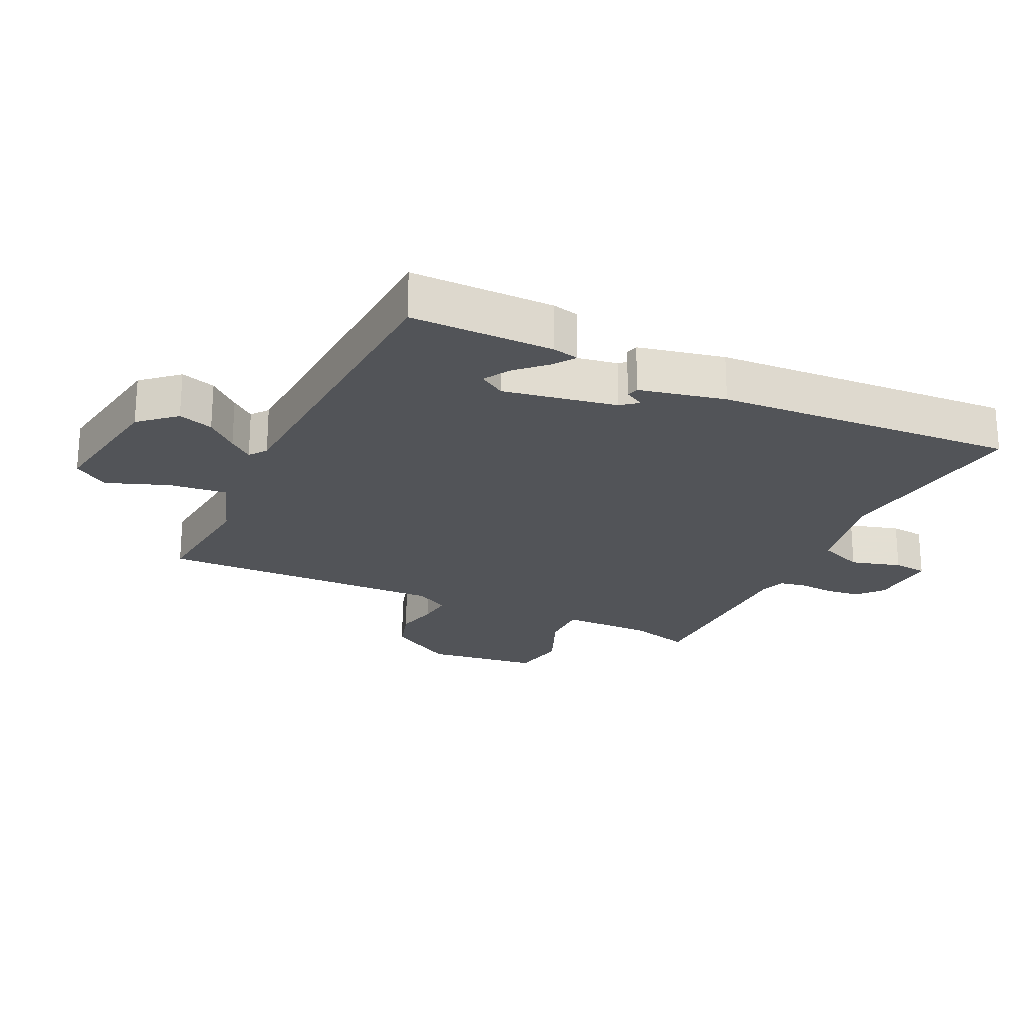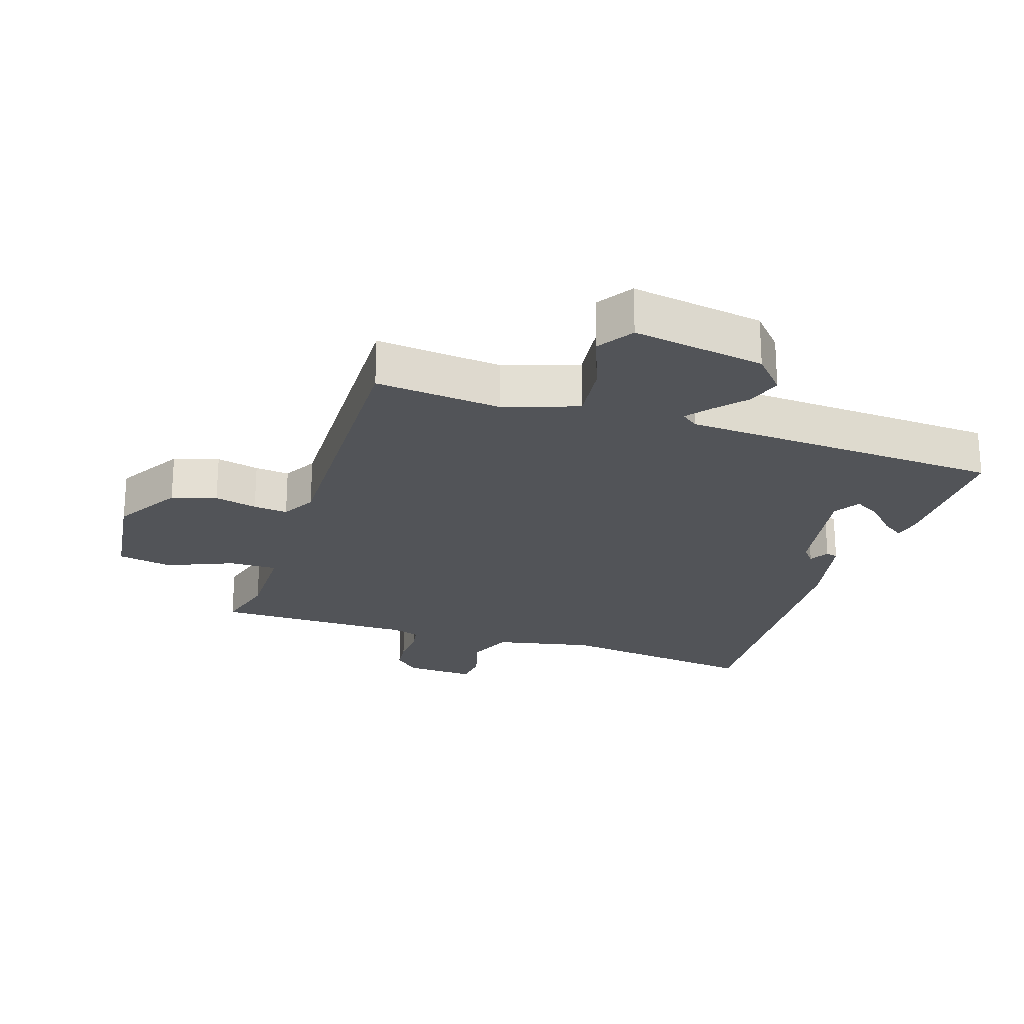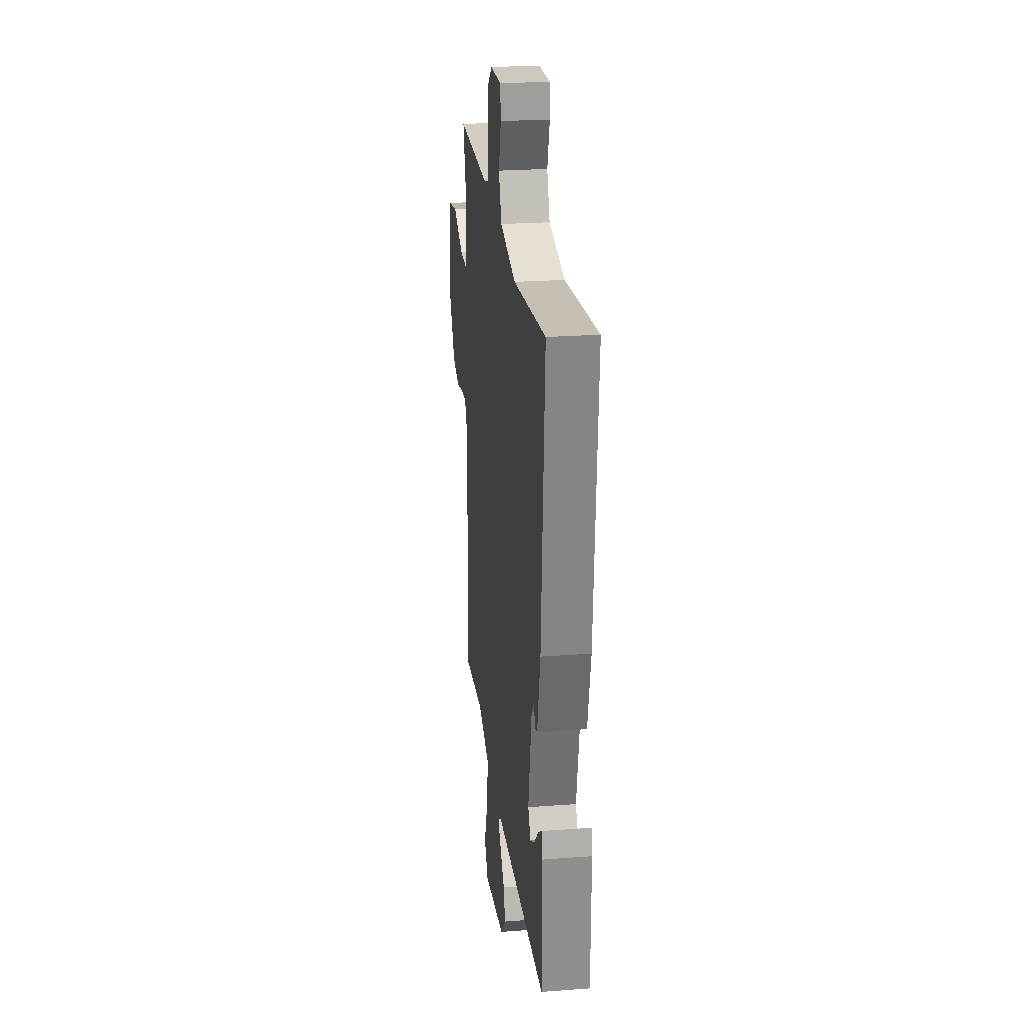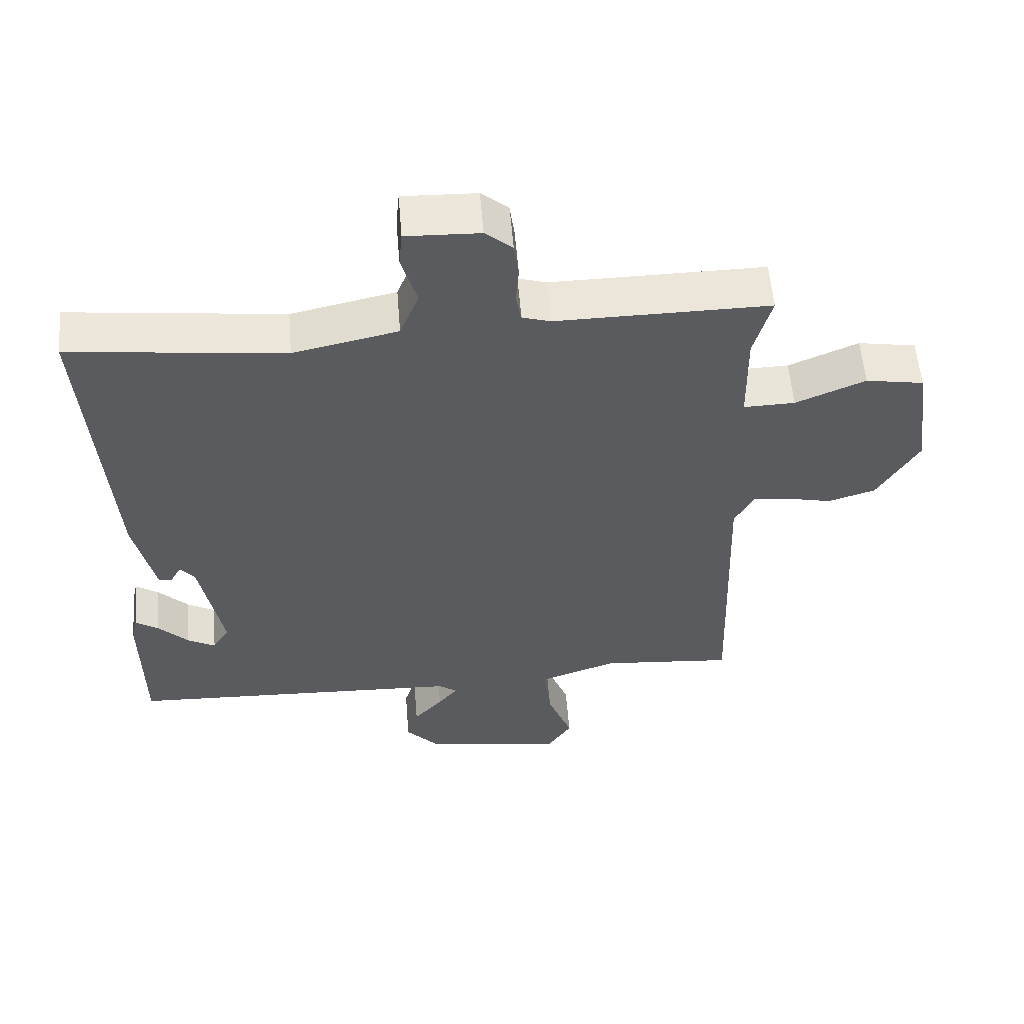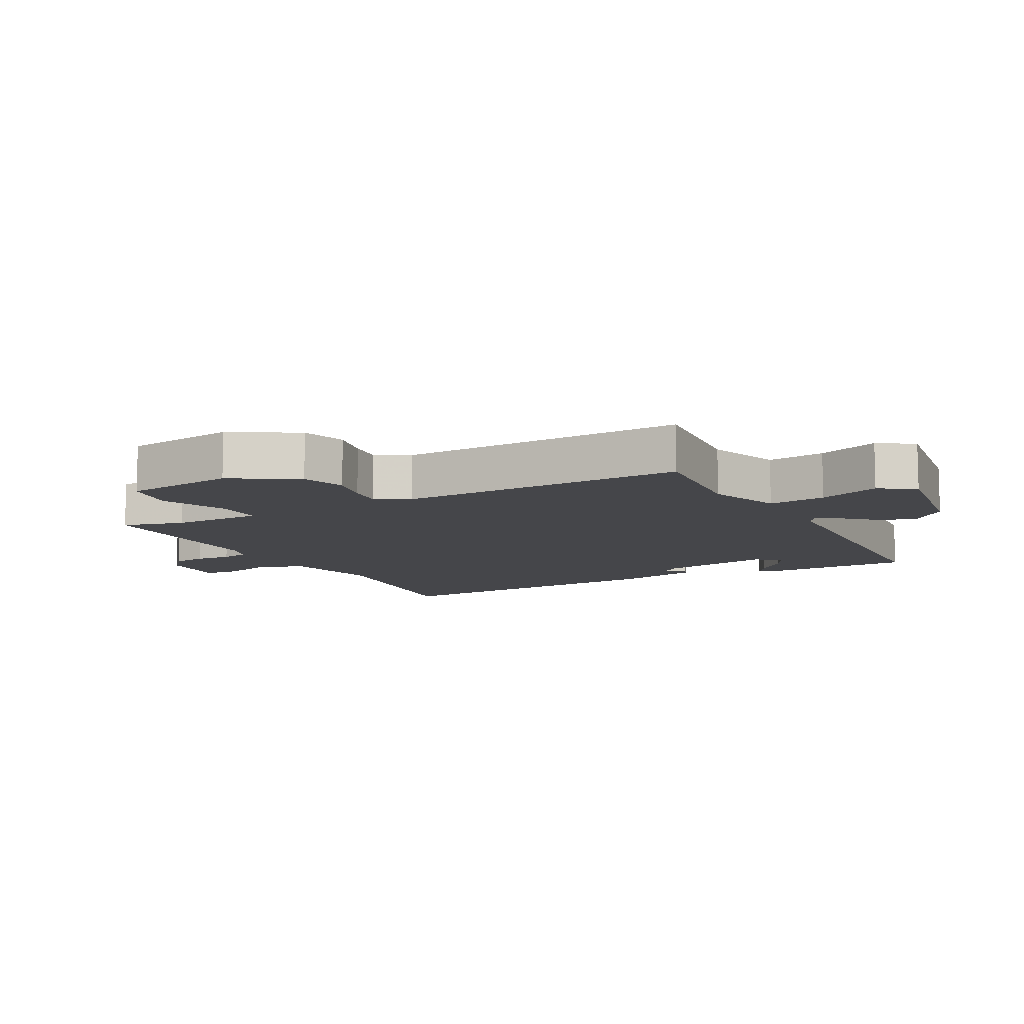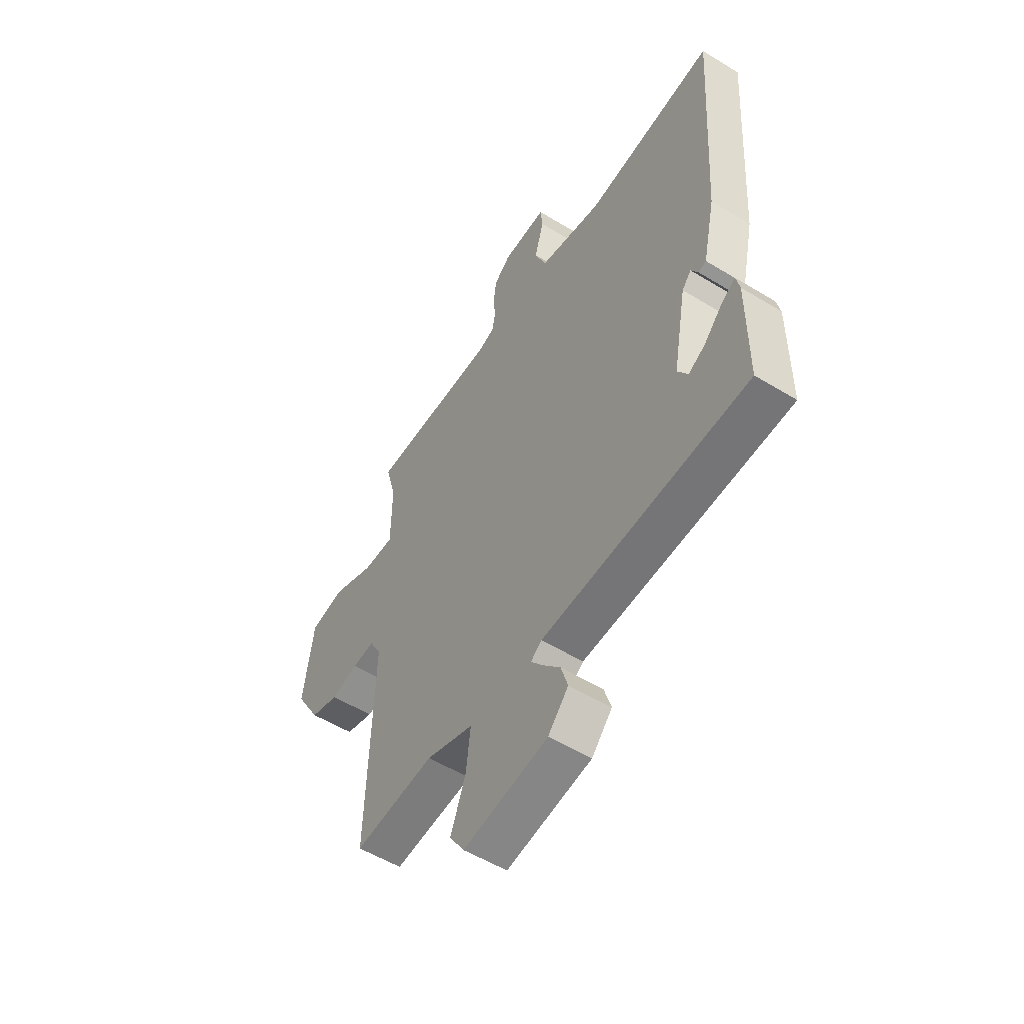
<metadata>
{"format":"obj","ext":"obj","renderer":"f3d","projection":"perspective","resolution":1024,"background":"white","views":[{"elev":-22.8,"azim":-115.9,"up":"+Y"},{"elev":-23.2,"azim":161.4,"up":"+Y"},{"elev":24.8,"azim":-97.0,"up":"+Z"},{"elev":56.6,"azim":-4.7,"up":"+Z"},{"elev":-9.9,"azim":118.0,"up":"+Y"},{"elev":-54.5,"azim":-122.9,"up":"+Z"}]}
</metadata>
<code>
v -0.5 0.07 0.5
v -0.182 0.07 0.463
v -0.027 0.07 0.497
v 0.001 0.07 0.568
v -0.022 0.07 0.647
v -0.017 0.07 0.7
v 0.092 0.07 0.696
v 0.132 0.07 0.662
v 0.139 0.07 0.609
v 0.135 0.07 0.553
v 0.143 0.07 0.51
v 0.185 0.07 0.497
v 0.5 0.07 0.5
v 0.474 0.07 0.403
v 0.476 0.07 0.26
v 0.552 0.07 0.262
v 0.655 0.07 0.306
v 0.741 0.07 0.291
v 0.766 0.07 0.114
v 0.705 0.07 0.01
v 0.635 0.07 -0.012
v 0.568 0.07 0.003
v 0.514 0.07 0.008
v 0.485 0.07 -0.045
v 0.5 0.07 -0.5
v 0.303 0.07 -0.483
v 0.187 0.07 -0.524
v 0.198 0.07 -0.615
v 0.235 0.07 -0.712
v 0.199 0.07 -0.768
v -0.009 0.07 -0.737
v -0.059 0.07 -0.682
v -0.042 0.07 -0.627
v 0.001 0.07 -0.578
v 0.03 0.07 -0.541
v 0.003 0.07 -0.521
v -0.5 0.07 -0.5
v -0.501 0.07 -0.275
v -0.492 0.07 -0.234
v -0.458 0.07 -0.257
v -0.413 0.07 -0.303
v -0.372 0.07 -0.326
v -0.347 0.07 -0.285
v -0.38 0.07 -0.107
v -0.402 0.07 -0.081
v -0.419 0.07 -0.112
v -0.438 0.07 -0.107
v -0.468 0.07 0.028
v -0.5 0 0.5
v -0.182 0 0.463
v -0.027 0 0.497
v 0.001 0 0.568
v -0.022 0 0.647
v -0.017 0 0.7
v 0.092 0 0.696
v 0.132 0 0.662
v 0.139 0 0.609
v 0.135 0 0.553
v 0.143 0 0.51
v 0.185 0 0.497
v 0.5 0 0.5
v 0.474 0 0.403
v 0.476 0 0.26
v 0.552 0 0.262
v 0.655 0 0.306
v 0.741 0 0.291
v 0.766 0 0.114
v 0.705 0 0.01
v 0.635 0 -0.012
v 0.568 0 0.003
v 0.514 0 0.008
v 0.485 0 -0.045
v 0.5 0 -0.5
v 0.303 0 -0.483
v 0.187 0 -0.524
v 0.198 0 -0.615
v 0.235 0 -0.712
v 0.199 0 -0.768
v -0.009 0 -0.737
v -0.059 0 -0.682
v -0.042 0 -0.627
v 0.001 0 -0.578
v 0.03 0 -0.541
v 0.003 0 -0.521
v -0.5 0 -0.5
v -0.501 0 -0.275
v -0.492 0 -0.234
v -0.458 0 -0.257
v -0.413 0 -0.303
v -0.372 0 -0.326
v -0.347 0 -0.285
v -0.38 0 -0.107
v -0.402 0 -0.081
v -0.419 0 -0.112
v -0.438 0 -0.107
v -0.468 0 0.028
f 48 1 2
f 47 48 2
f 46 47 2
f 45 46 2
f 44 45 2 3
f 43 44 3
f 39 40 41
f 38 39 41
f 37 38 41
f 37 41 42
f 36 37 42
f 32 33 34
f 31 32 34
f 30 31 34
f 29 30 34
f 28 29 34
f 27 28 34 35
f 26 27 35 36
f 24 25 26
f 20 21 22
f 19 20 22
f 18 19 22
f 17 18 22
f 16 17 22
f 15 16 22 23
f 12 13 14
f 11 12 14 15
f 8 9 10
f 7 8 10
f 6 7 10
f 5 6 10
f 4 5 10
f 3 4 10 11
f 15 23 24
f 11 15 24
f 3 11 24
f 43 3 24
f 36 42 43
f 26 36 43
f 24 26 43
f 50 49 96
f 50 96 95
f 50 95 94
f 50 94 93
f 51 50 93 92
f 51 92 91
f 89 88 87
f 89 87 86
f 89 86 85
f 90 89 85
f 90 85 84
f 82 81 80
f 82 80 79
f 82 79 78
f 82 78 77
f 82 77 76
f 83 82 76 75
f 84 83 75 74
f 74 73 72
f 70 69 68
f 70 68 67
f 70 67 66
f 70 66 65
f 70 65 64
f 71 70 64 63
f 62 61 60
f 63 62 60 59
f 58 57 56
f 58 56 55
f 58 55 54
f 58 54 53
f 58 53 52
f 59 58 52 51
f 72 71 63
f 72 63 59
f 72 59 51
f 72 51 91
f 91 90 84
f 91 84 74
f 91 74 72
f 1 49 50 2
f 2 50 51 3
f 3 51 52 4
f 4 52 53 5
f 5 53 54 6
f 6 54 55 7
f 7 55 56 8
f 8 56 57 9
f 9 57 58 10
f 10 58 59 11
f 11 59 60 12
f 12 60 61 13
f 13 61 62 14
f 14 62 63 15
f 15 63 64 16
f 16 64 65 17
f 17 65 66 18
f 18 66 67 19
f 19 67 68 20
f 20 68 69 21
f 21 69 70 22
f 22 70 71 23
f 23 71 72 24
f 24 72 73 25
f 25 73 74 26
f 26 74 75 27
f 27 75 76 28
f 28 76 77 29
f 29 77 78 30
f 30 78 79 31
f 31 79 80 32
f 32 80 81 33
f 33 81 82 34
f 34 82 83 35
f 35 83 84 36
f 36 84 85 37
f 37 85 86 38
f 38 86 87 39
f 39 87 88 40
f 40 88 89 41
f 41 89 90 42
f 42 90 91 43
f 43 91 92 44
f 44 92 93 45
f 45 93 94 46
f 46 94 95 47
f 47 95 96 48
f 48 96 49 1

</code>
